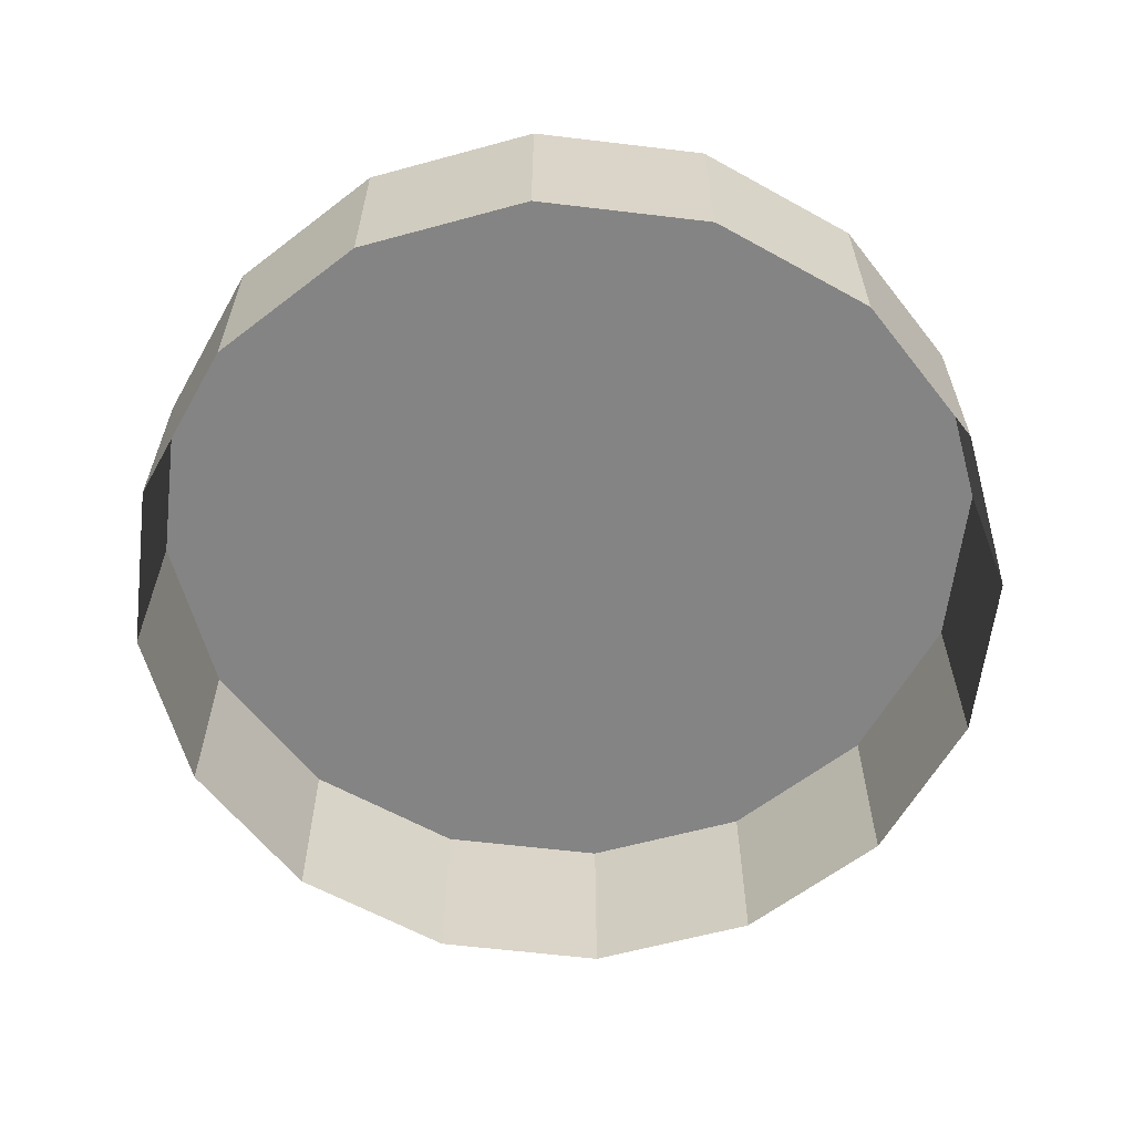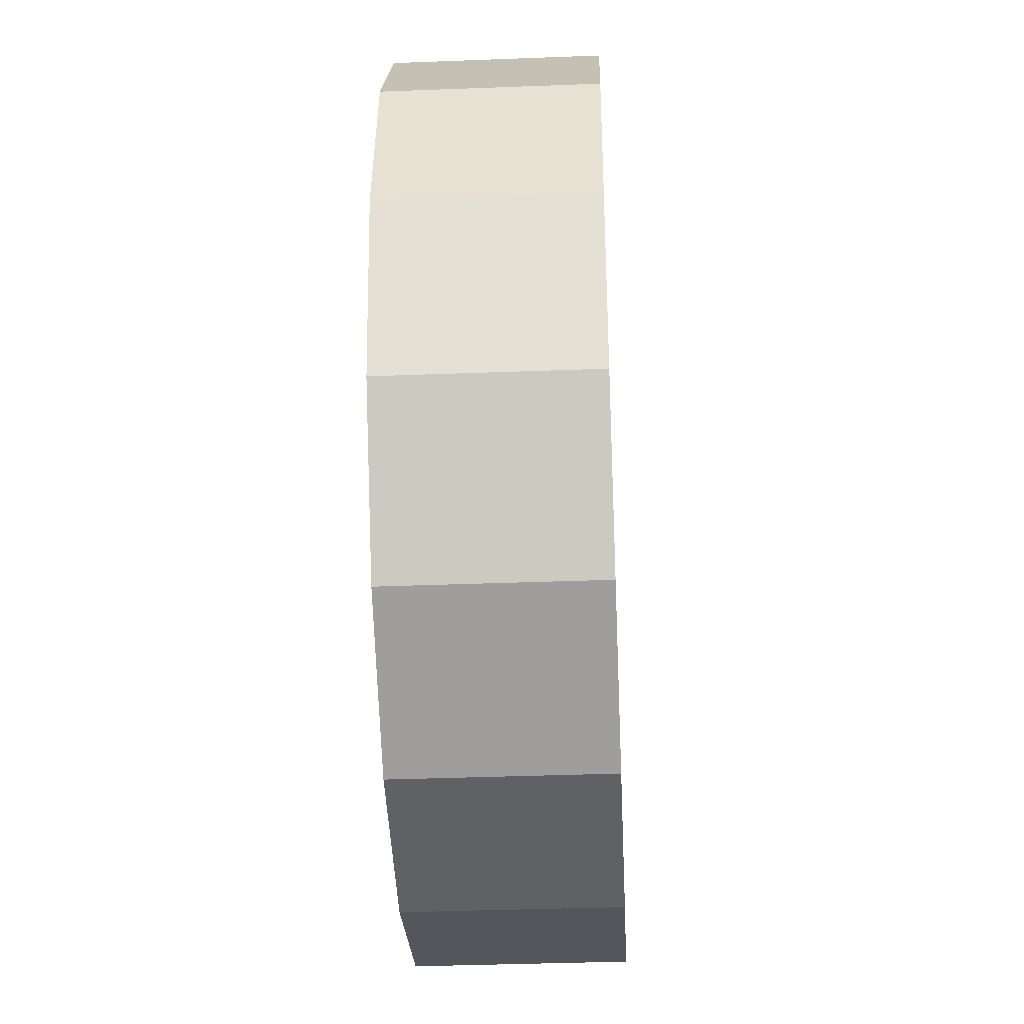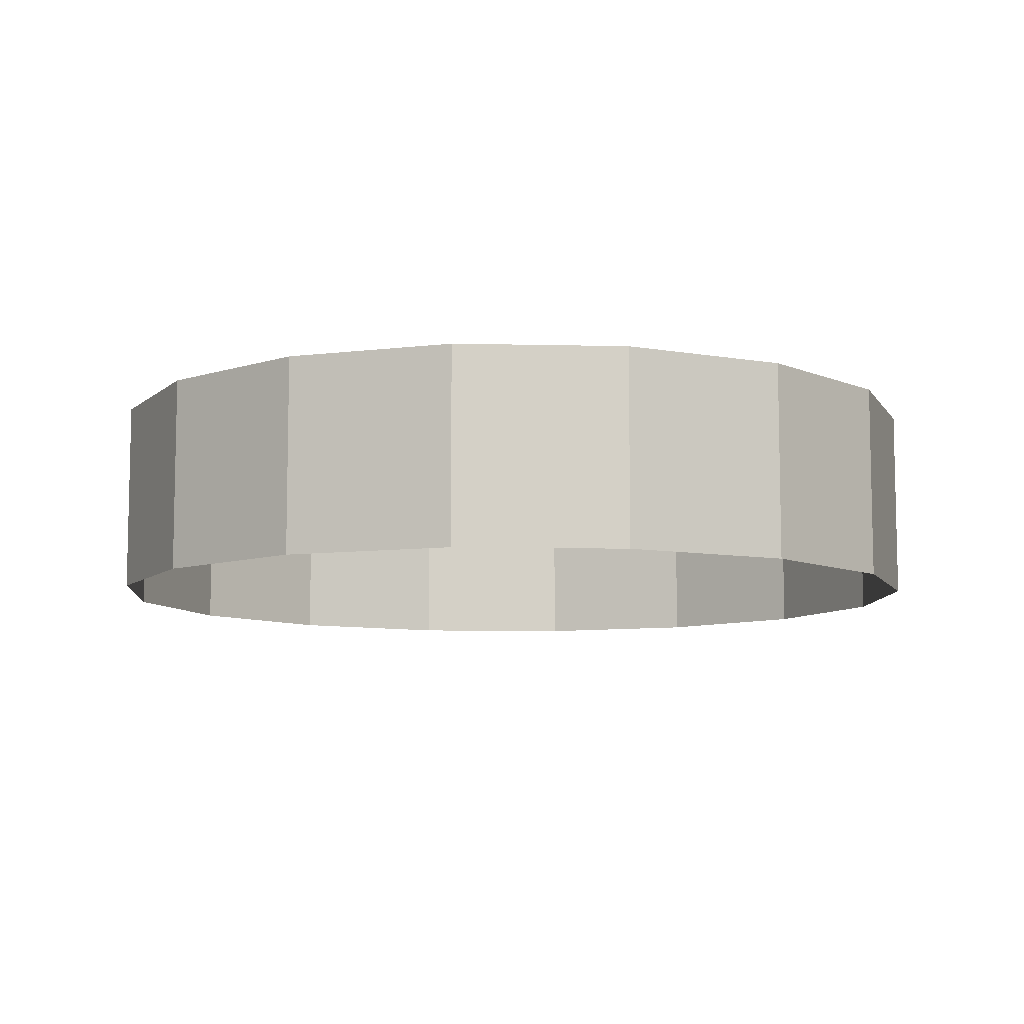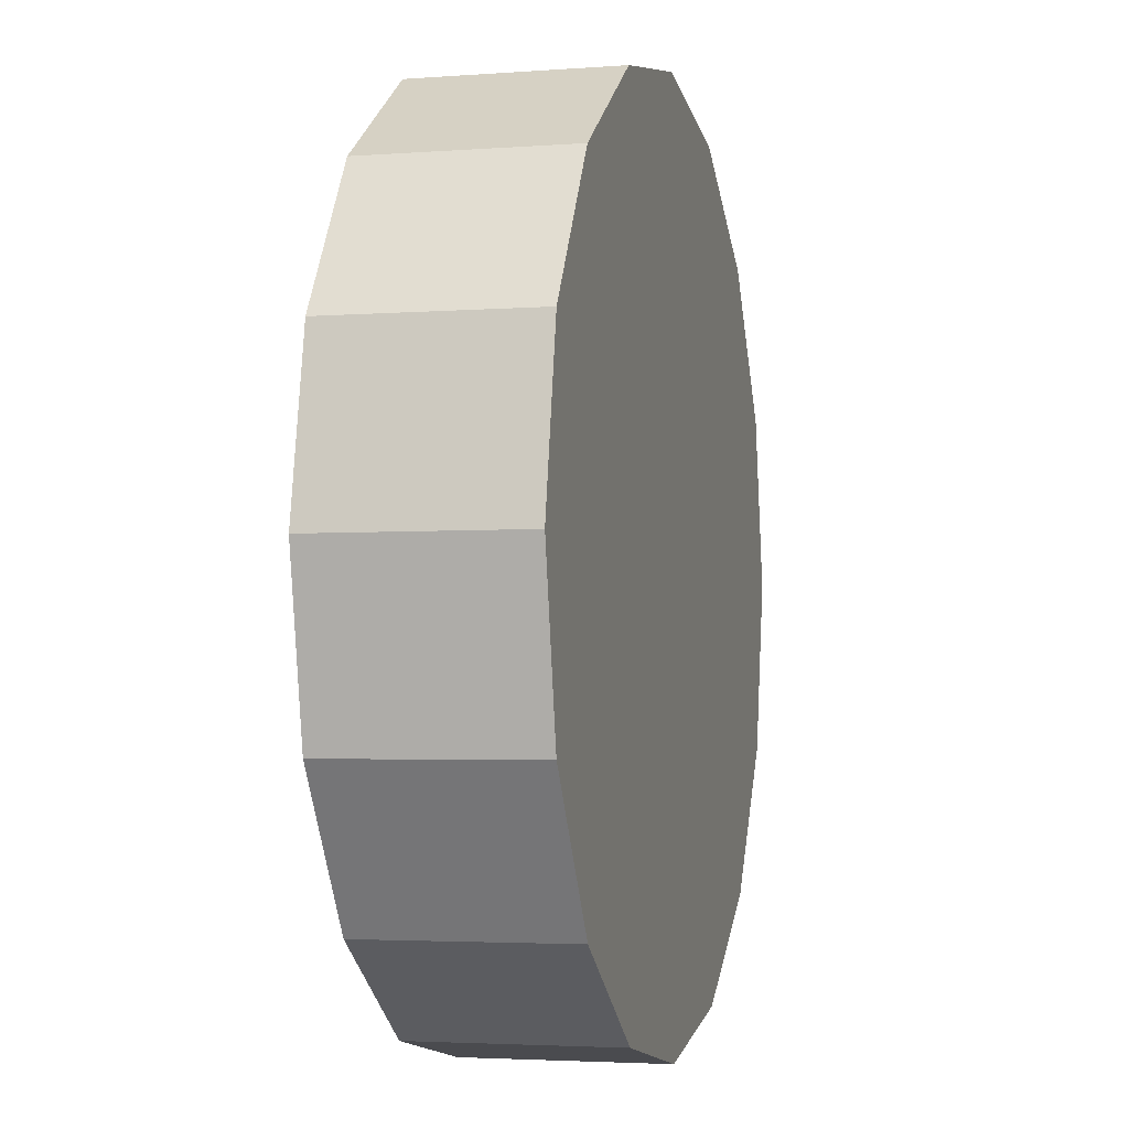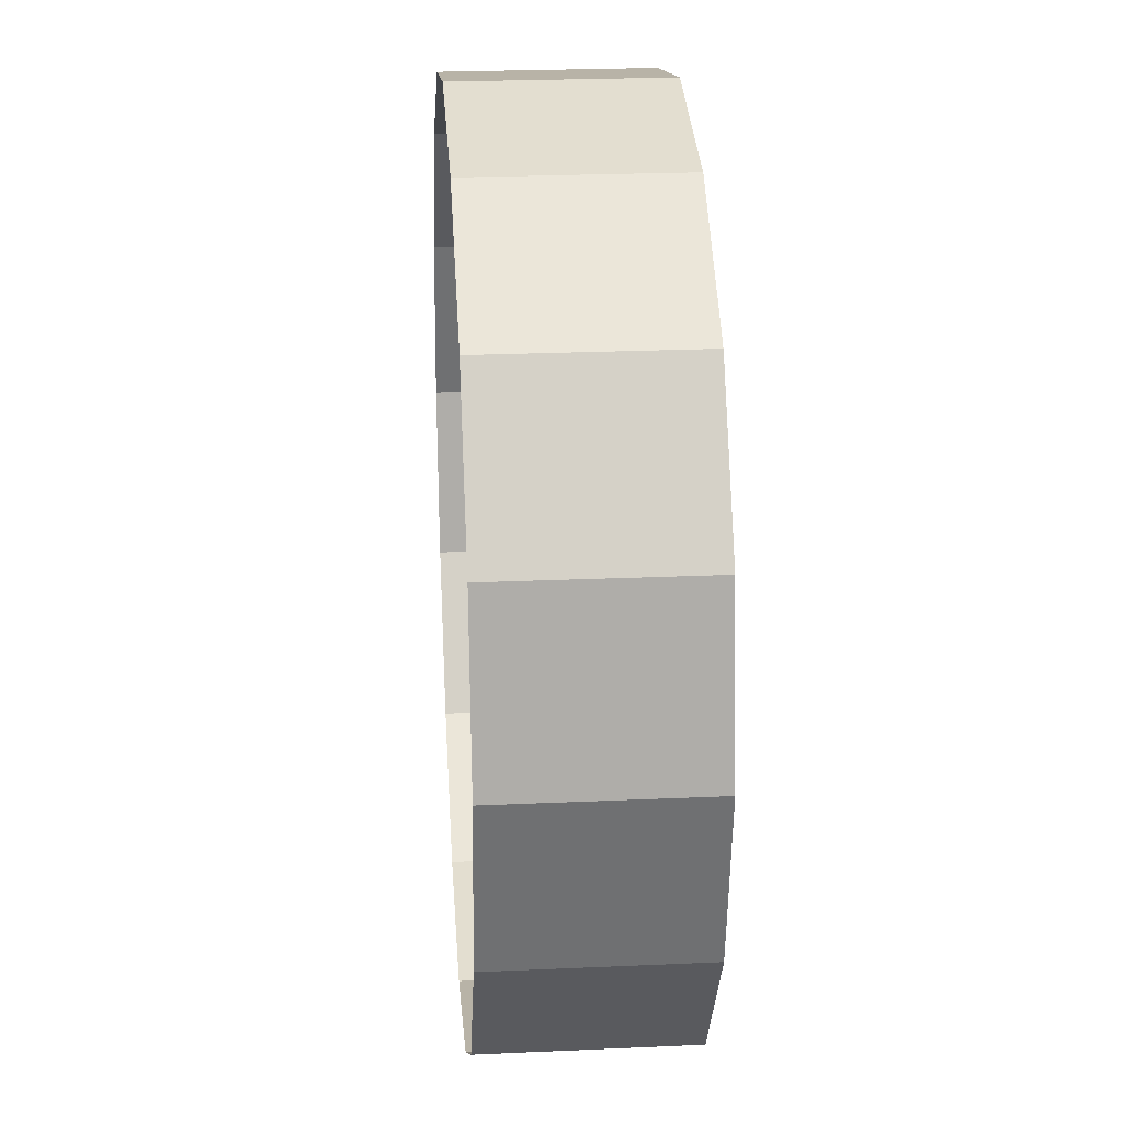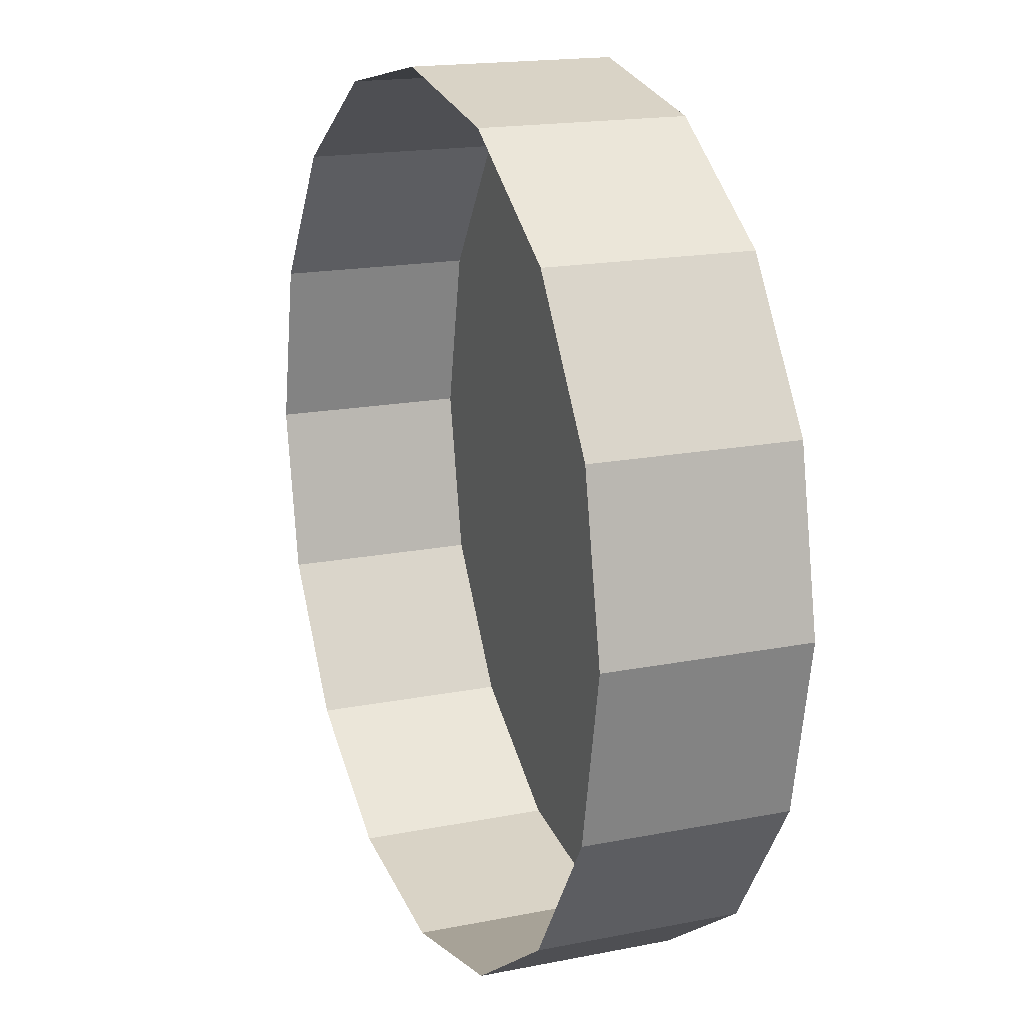
<metadata>
{"format":"obj","ext":"obj","renderer":"f3d","projection":"perspective","resolution":1024,"background":"white","views":[{"elev":-61.4,"azim":116.8,"up":"+Z"},{"elev":-37.5,"azim":92.8,"up":"+Y"},{"elev":-8.5,"azim":7.6,"up":"+Z"},{"elev":-3.3,"azim":-75.5,"up":"+Y"},{"elev":24.2,"azim":-94.2,"up":"+Y"},{"elev":17.2,"azim":-111.8,"up":"+Y"}]}
</metadata>
<code>
o LM_L_LH9_UnderPF
v 121 741.2 -12.15
v 115.2 742.4 -12.15
v 121 741.2 -5.324
v 115.2 742.4 -12.15
v 109.4 741.2 -12.15
v 115.2 742.4 -5.324
v 125.9 737.9 -12.15
v 121 741.2 -12.15
v 125.9 737.9 -5.324
v 115.2 742.4 -12.15
v 115.2 742.4 -5.324
v 121 741.2 -5.324
v 109.4 741.2 -12.15
v 104.5 737.9 -12.15
v 109.4 741.2 -5.324
v 121 741.2 -12.15
v 121 741.2 -5.324
v 125.9 737.9 -5.324
v 109.4 741.2 -12.15
v 109.4 741.2 -5.324
v 115.2 742.4 -5.324
v 129.2 733 -12.15
v 125.9 737.9 -12.15
v 129.2 733 -5.324
v 125.9 737.9 -12.15
v 125.9 737.9 -5.324
v 129.2 733 -5.324
v 125.9 737.9 -5.324
v 121 741.2 -5.324
v 115.2 742.4 -5.324
v 104.5 737.9 -12.15
v 104.5 737.9 -5.324
v 109.4 741.2 -5.324
v 104.5 737.9 -12.15
v 101.2 733 -12.15
v 104.5 737.9 -5.324
v 115.2 742.4 -5.324
v 109.4 741.2 -5.324
v 104.5 737.9 -5.324
v 130.4 727.2 -12.15
v 129.2 733 -12.15
v 130.4 727.2 -5.324
v 129.2 733 -12.15
v 129.2 733 -5.324
v 130.4 727.2 -5.324
v 101.2 733 -12.15
v 101.2 733 -5.324
v 104.5 737.9 -5.324
v 130.4 727.2 -5.324
v 129.2 733 -5.324
v 125.9 737.9 -5.324
v 101.2 733 -12.15
v 100 727.2 -12.15
v 101.2 733 -5.324
v 129.2 721.4 -12.15
v 130.4 727.2 -12.15
v 129.2 721.4 -5.324
v 115.2 712 -5.324
v 115.2 742.4 -5.324
v 130.4 727.2 -12.15
v 130.4 727.2 -5.324
v 129.2 721.4 -5.324
v 104.5 737.9 -5.324
v 101.2 733 -5.324
v 100 727.2 -5.324
v 100 727.2 -12.15
v 100 727.2 -5.324
v 101.2 733 -5.324
v 100 727.2 -12.15
v 101.2 721.4 -12.15
v 100 727.2 -5.324
v 115.2 712 -5.324
v 130.4 727.2 -5.324
v 125.9 737.9 -5.324
v 125.9 716.5 -12.15
v 129.2 721.4 -12.15
v 125.9 716.5 -5.324
v 129.2 721.4 -12.15
v 129.2 721.4 -5.324
v 125.9 716.5 -5.324
v 125.9 716.5 -5.324
v 129.2 721.4 -5.324
v 101.2 721.4 -12.15
v 101.2 721.4 -5.324
v 100 727.2 -5.324
v 101.2 721.4 -12.15
v 104.5 716.5 -12.15
v 101.2 721.4 -5.324
v 121 713.2 -12.15
v 125.9 716.5 -12.15
v 121 713.2 -5.324
v 121 713.2 -5.324
v 125.9 716.5 -12.15
v 125.9 716.5 -5.324
v 121 713.2 -5.324
v 104.5 716.5 -12.15
v 109.4 713.2 -12.15
v 104.5 716.5 -5.324
v 101.2 721.4 -5.324
v 104.5 716.5 -5.324
v 115.2 712 -12.15
v 121 713.2 -12.15
v 115.2 712 -5.324
v 104.5 716.5 -12.15
v 104.5 716.5 -5.324
v 101.2 721.4 -5.324
v 109.4 713.2 -12.15
v 115.2 712 -12.15
v 109.4 713.2 -5.324
v 100 727.2 -5.324
v 104.5 716.5 -5.324
v 109.4 713.2 -5.324
v 121 713.2 -12.15
v 121 713.2 -5.324
v 115.2 712 -5.324
v 109.4 713.2 -5.324
v 109.4 713.2 -12.15
v 109.4 713.2 -5.324
v 104.5 716.5 -5.324
v 115.2 712 -12.15
v 115.2 712 -5.324
v 109.4 713.2 -5.324
f 3 2 1
f 6 5 4
f 9 8 7
f 12 11 10
f 15 14 13
f 18 17 16
f 21 20 19
f 24 23 22
f 27 26 25
f 30 29 28
f 33 32 31
f 36 35 34
f 39 38 37
f 42 41 40
f 45 44 43
f 48 47 46
f 51 50 49
f 54 53 52
f 57 56 55
f 59 51 58
f 62 61 60
f 65 64 63
f 63 59 58
f 68 67 66
f 71 70 69
f 74 73 72
f 77 76 75
f 80 79 78
f 65 63 58
f 49 82 81
f 85 84 83
f 88 87 86
f 91 90 89
f 81 92 49
f 95 94 93
f 98 97 96
f 100 99 65
f 103 102 101
f 106 105 104
f 92 58 49
f 109 108 107
f 112 111 110
f 115 114 113
f 58 116 65
f 119 118 117
f 122 121 120

</code>
